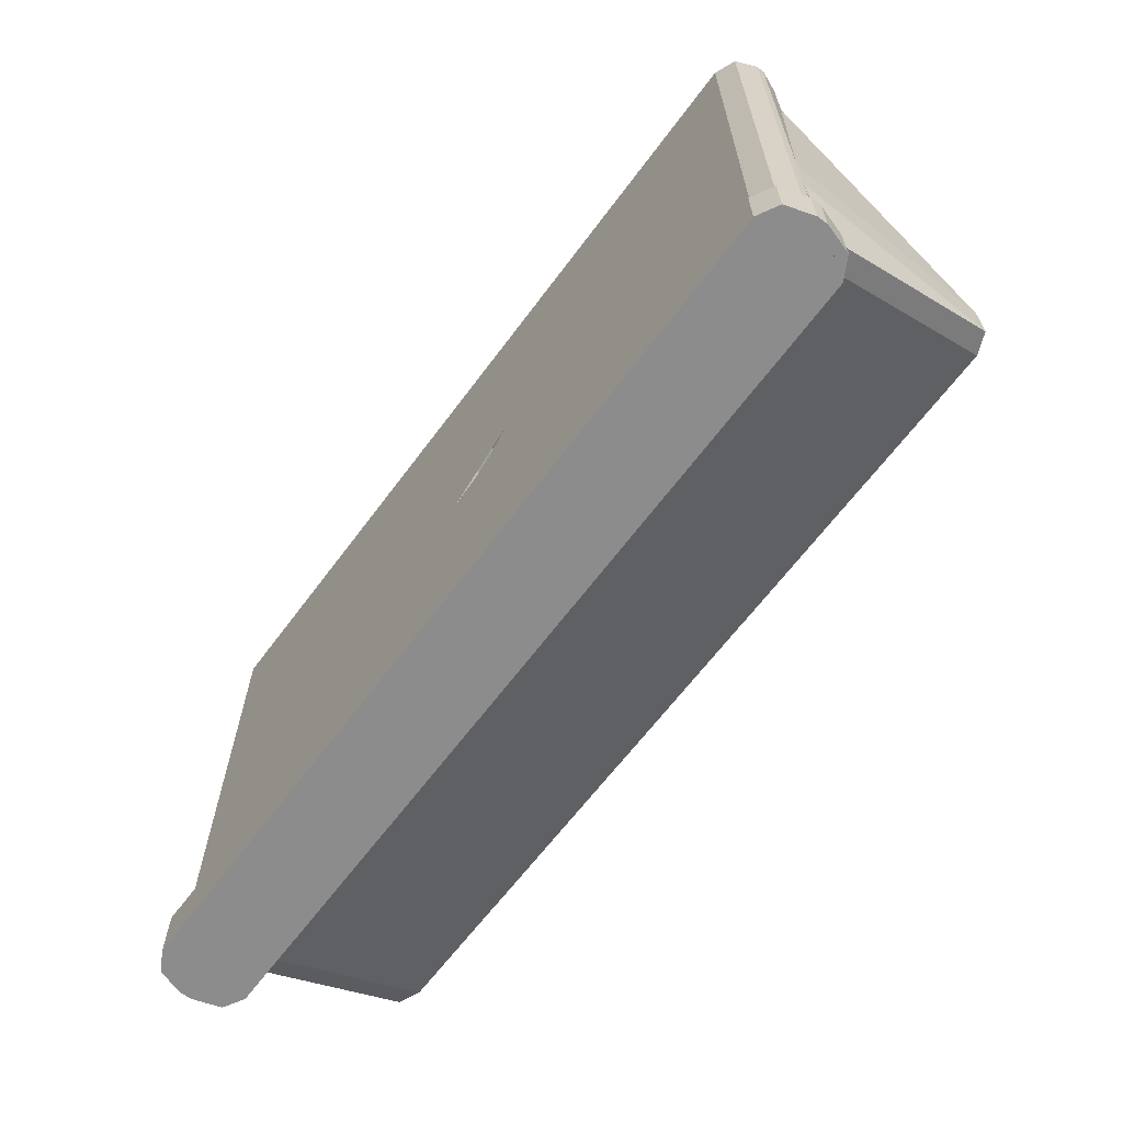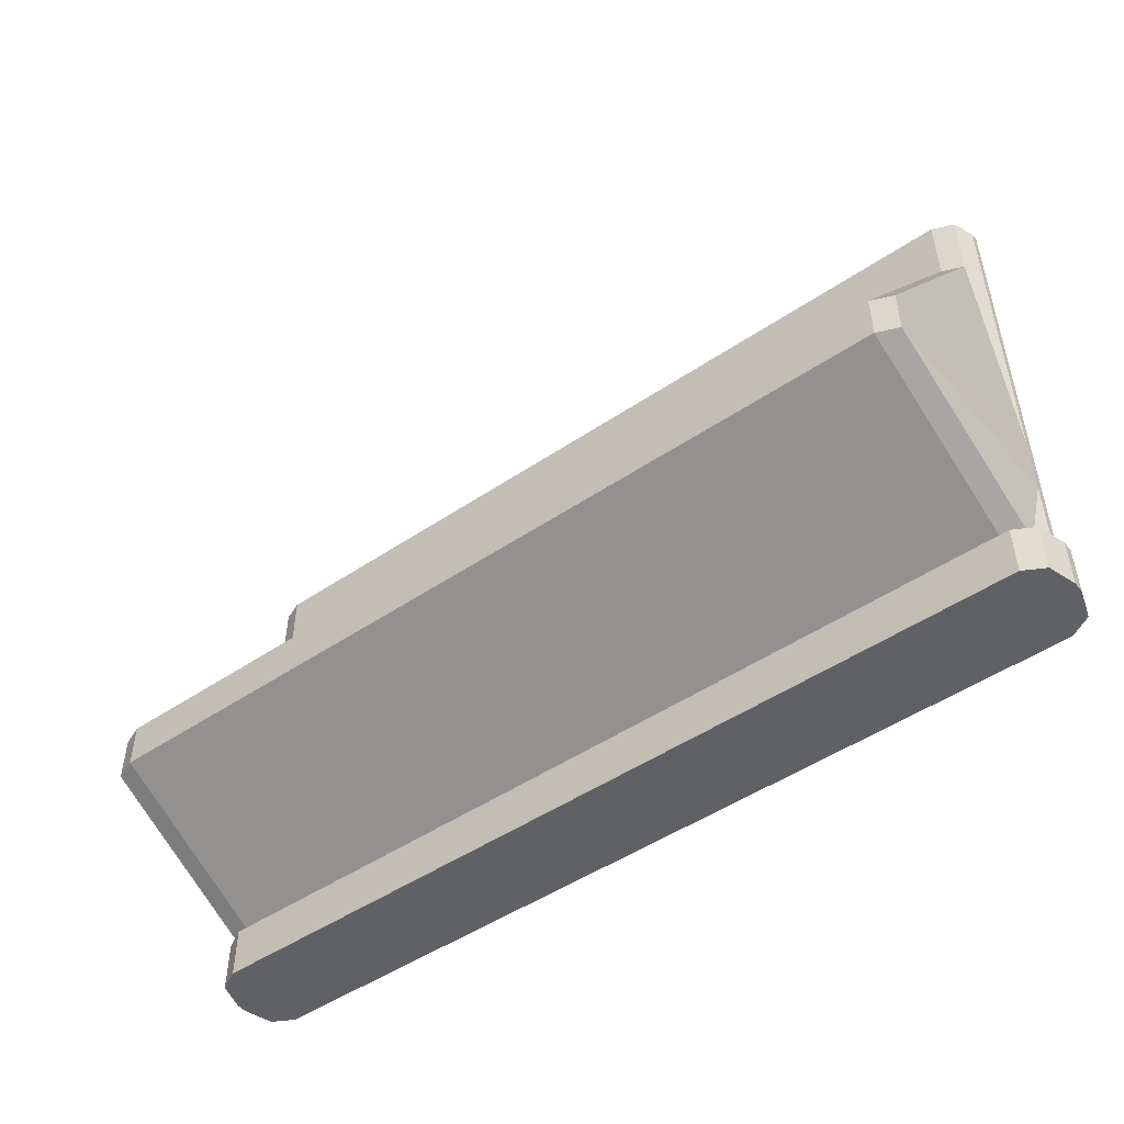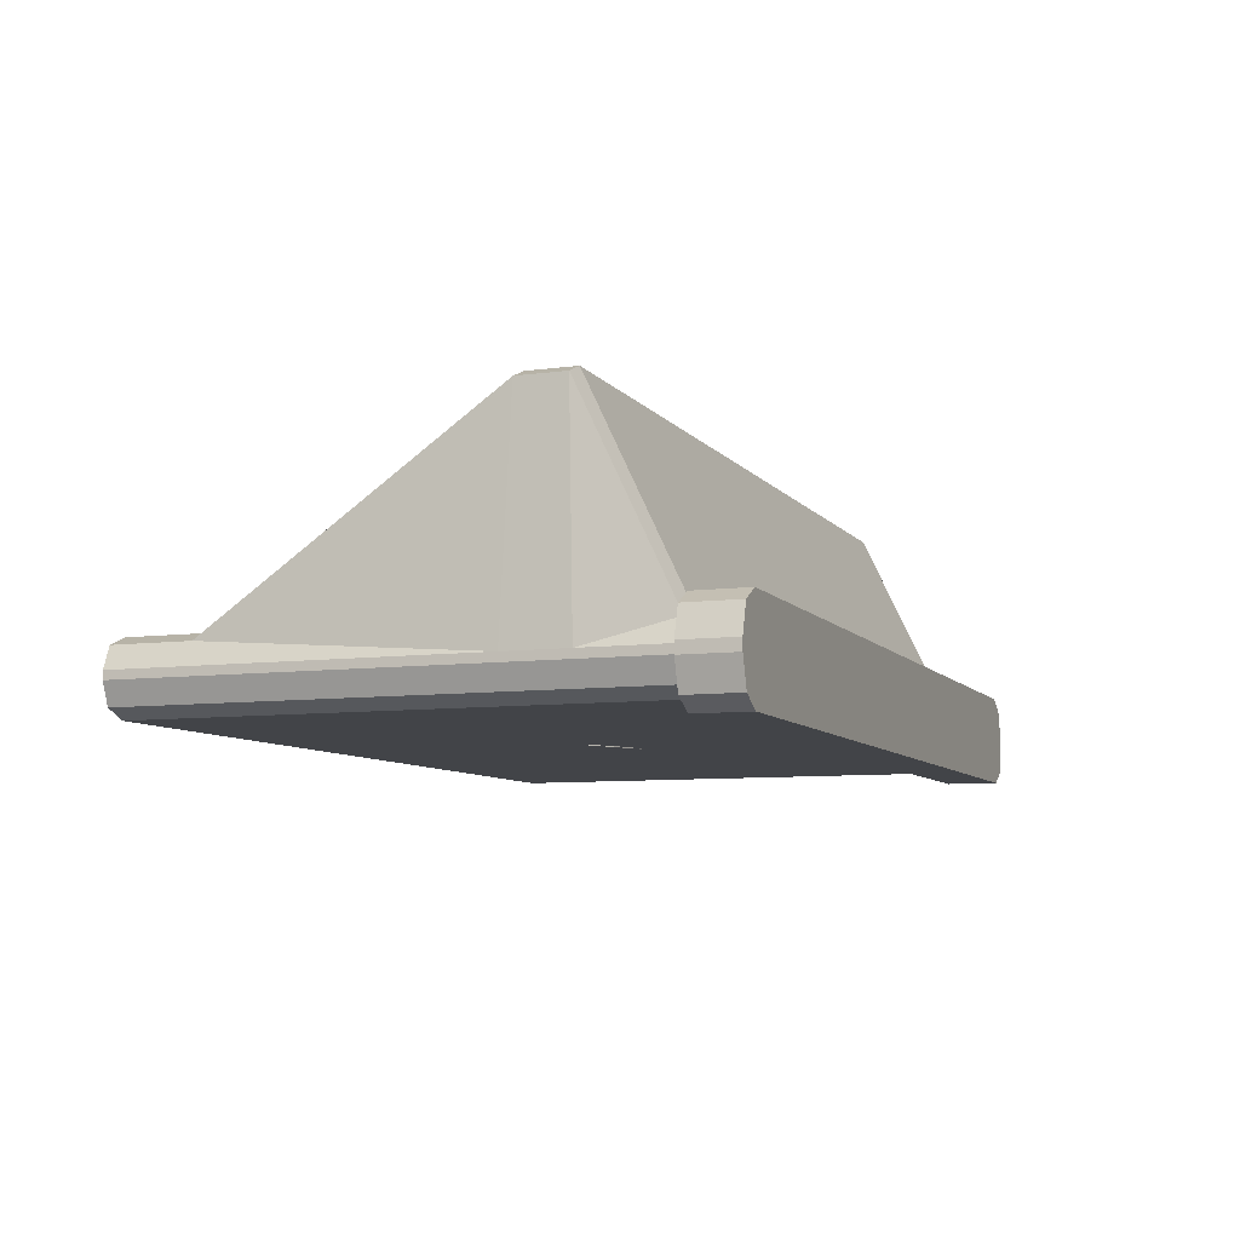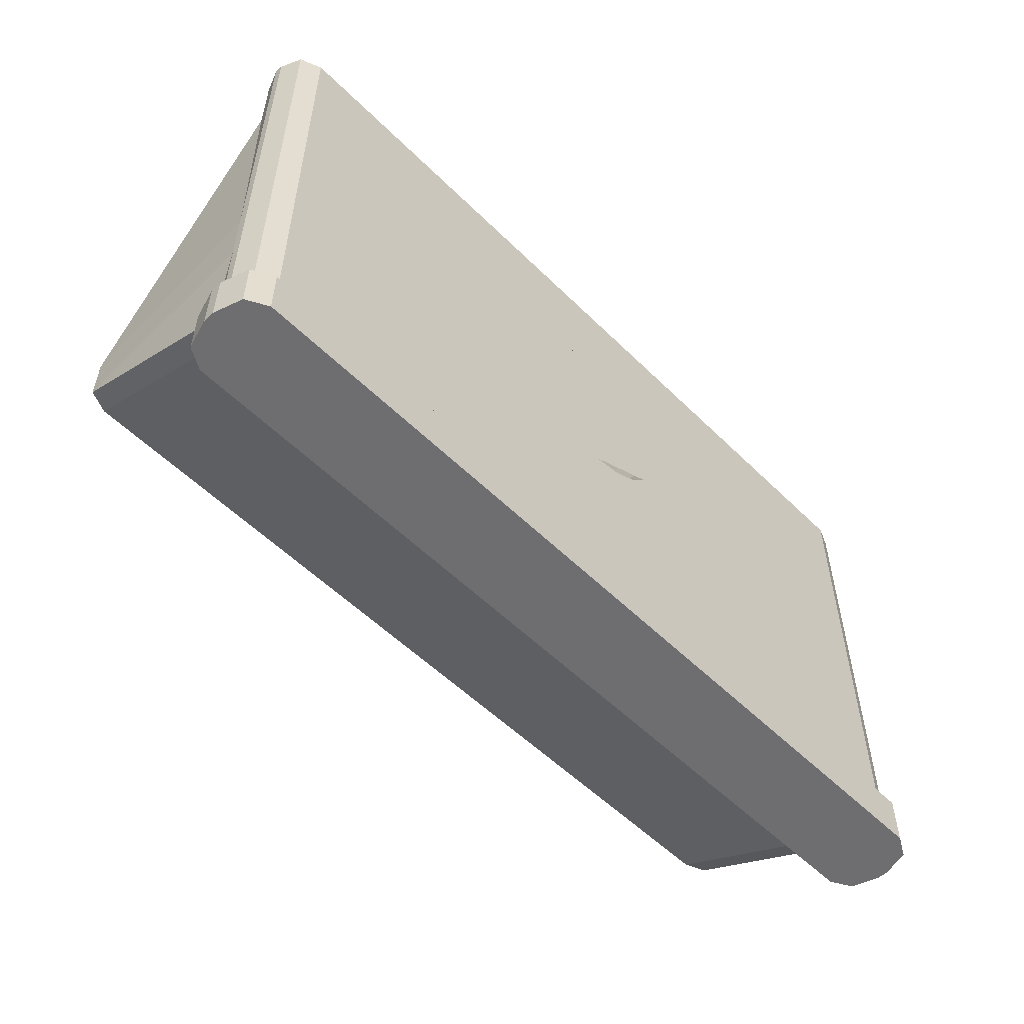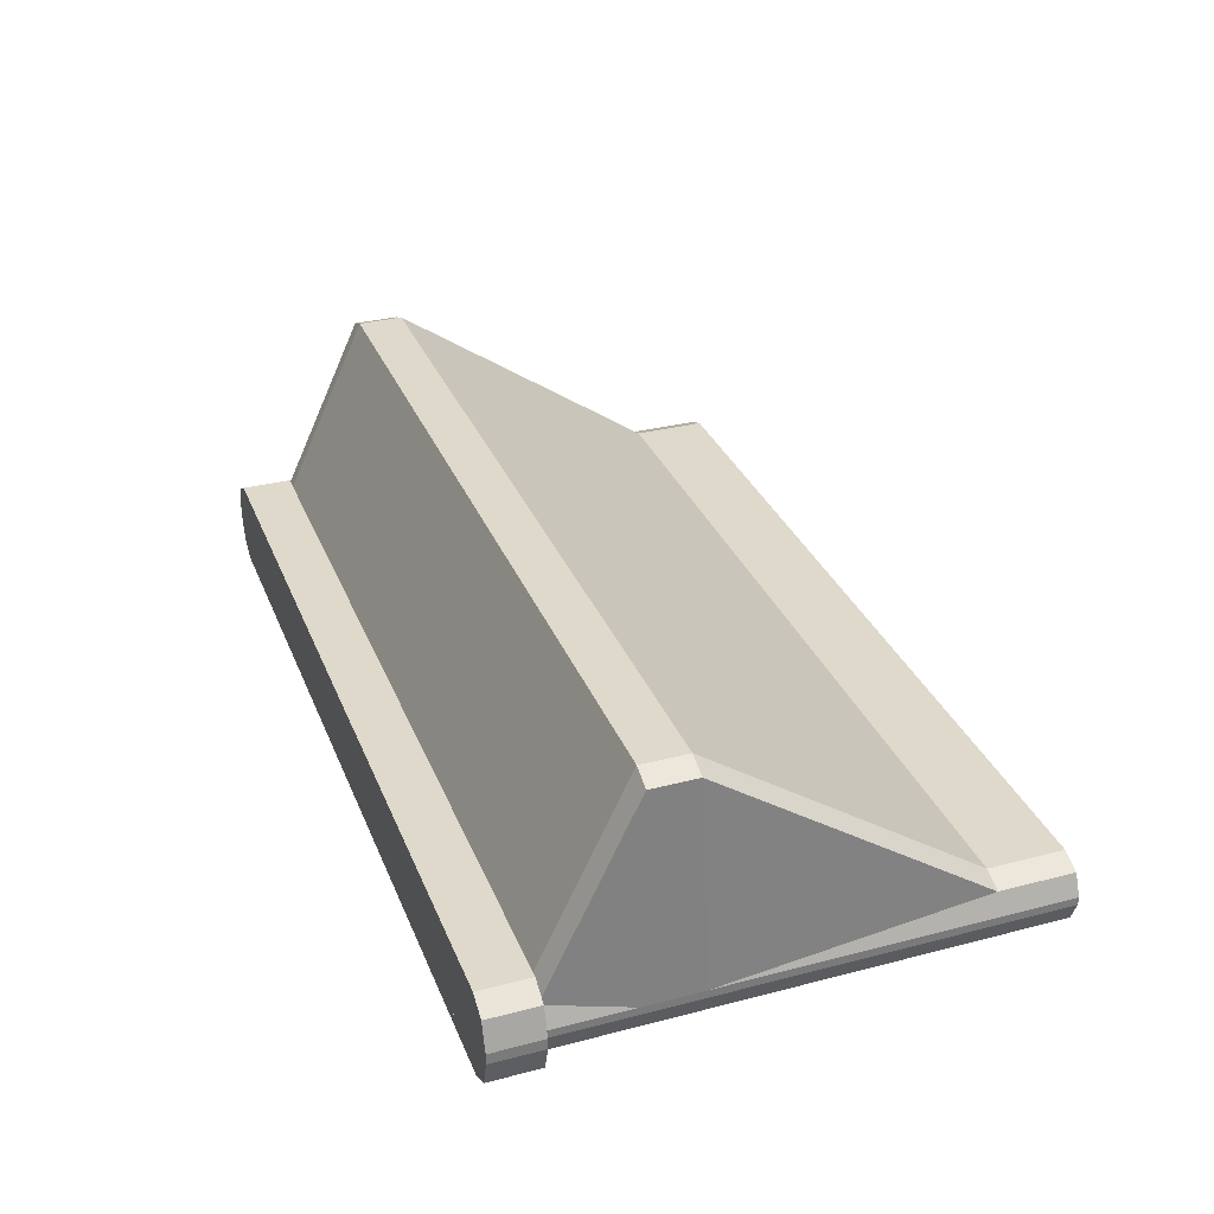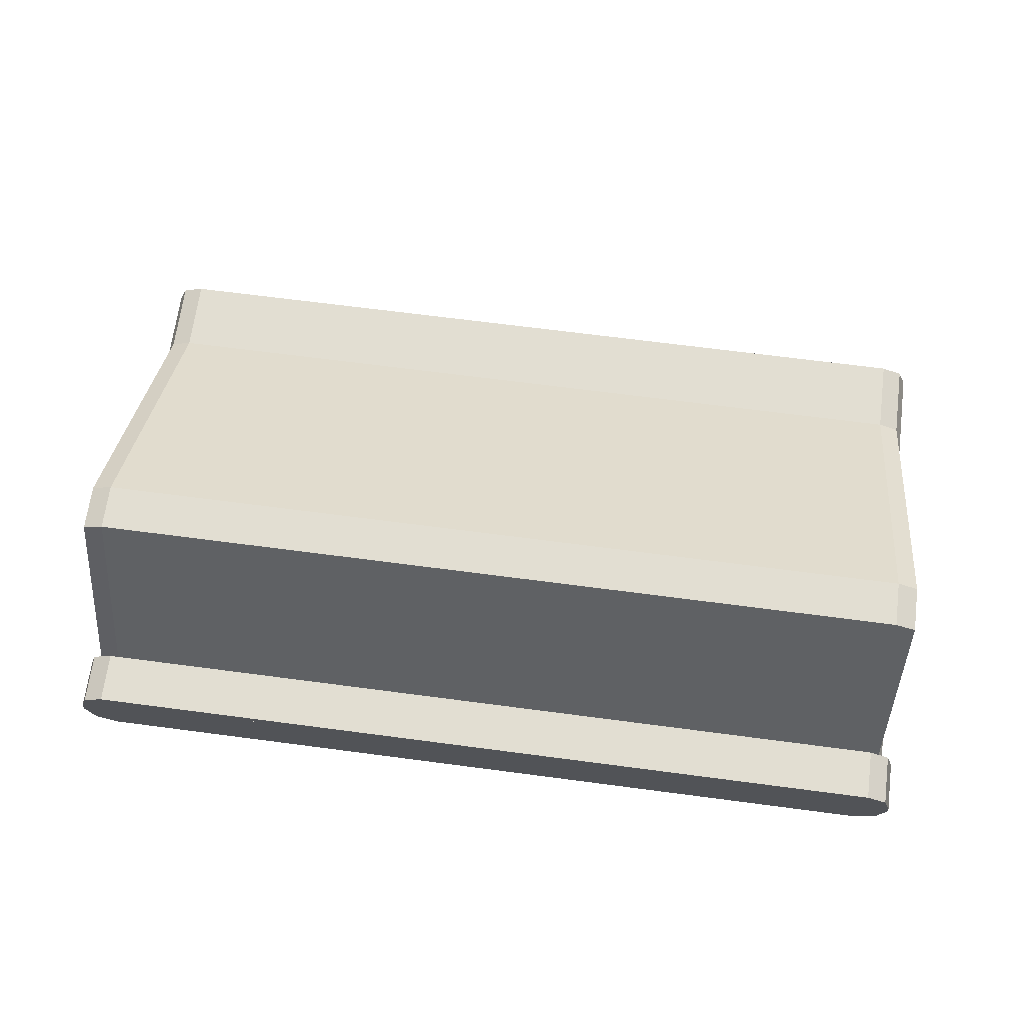
<metadata>
{"format":"obj","ext":"obj","renderer":"f3d","projection":"perspective","resolution":1024,"background":"white","views":[{"elev":-64.3,"azim":-126.6,"up":"+Y"},{"elev":-49.0,"azim":36.9,"up":"+Y"},{"elev":-7.8,"azim":-69.2,"up":"+Z"},{"elev":-54.4,"azim":133.9,"up":"+Y"},{"elev":32.3,"azim":70.1,"up":"+Z"},{"elev":67.8,"azim":7.5,"up":"+Z"}]}
</metadata>
<code>
v -2.814 1.178 1.361
v -2.68 1.178 1.416
v -2.68 2.915 0.2146
v -2.814 2.915 0.1593
v -2.869 3.395 -0.02577
v -2.814 3.395 -0.1593
v -2.814 2.915 -0.1593
v -2.869 2.915 -0.02577
v -2.68 3.395 -0.2146
v -2.68 2.915 -0.2146
v -2.869 2.915 0.02577
v -2.869 3.395 0.02577
v -2.68 0.315 -0.2146
v -2.68 0.8425 -0.2146
v 2.663 0.8425 -0.2146
v 2.663 0.315 -0.2146
v 2.663 0.315 0.2146
v -2.68 0.315 0.2146
v -2.68 0 0.2146
v 2.663 0 0.2146
v -2.814 3.395 0.1593
v -2.68 3.395 0.2146
v -2.68 1.221 -0.2146
v 2.663 1.221 -0.2146
v -2.68 0.8861 1.416
v 2.663 0.8861 1.416
v -0.4692 1.782 -0.2146
v -0.5516 1.943 -0.2146
v -0.5516 1.943 0.8868
v -0.4692 1.782 0.9987
v -0.3409 1.653 -0.2146
v -0.3409 1.653 1.088
v -0.58 2.123 -0.2146
v -0.58 2.123 0.7628
v -0.1792 1.571 -0.2146
v -0.1792 1.571 1.145
v -0.5516 2.302 -0.2146
v -0.5516 2.302 0.6388
v 2.852 0.315 0.02577
v 2.852 0.8425 0.02577
v 2.796 0.315 0.1593
v -0 1.543 -0.2146
v -0 1.543 1.164
v -0.4692 2.463 -0.2146
v -0.4692 2.463 0.5269
v 0.1792 1.571 -0.2146
v 0.1792 1.571 1.145
v 2.796 0.8861 1.361
v -0.3409 2.592 -0.2146
v -0.3409 2.592 0.4381
v 0.3409 1.653 -0.2146
v 0.3409 1.653 1.088
v 2.663 1.178 1.416
v -0.1792 2.674 -0.2146
v -0.1792 2.674 0.3811
v 0.4692 1.782 -0.2146
v 0.4692 1.782 0.9987
v 0 2.703 -0.2146
v 0 2.703 0.3615
v 2.796 0.315 -0.1593
v 2.796 0 -0.1593
v 2.663 0 -0.2146
v 0.5516 1.943 -0.2146
v 0.5516 1.943 0.8868
v 0.1792 2.674 -0.2146
v 0.1792 2.674 0.3811
v 2.796 1.178 1.361
v 2.852 1.221 0.02577
v 2.796 2.915 0.1593
v 2.852 0.315 -0.02577
v 2.852 0 -0.02577
v 0.58 2.123 -0.2146
v 0.58 2.123 0.7628
v 2.663 2.915 -0.2146
v 2.663 3.395 -0.2146
v 2.852 2.915 0.02577
v 0.3409 2.592 -0.2146
v 0.3409 2.592 0.4381
v 2.852 0 0.02577
v 0.5516 2.302 -0.2146
v 0.5516 2.302 0.6388
v 0.4692 2.463 -0.2146
v 0.4692 2.463 0.5269
v 2.796 0 0.1593
v 2.796 0.8425 -0.1593
v 2.852 0.8425 -0.02577
v 2.663 2.915 0.2146
v 2.663 3.395 0.2146
v 2.796 1.221 -0.1593
v 2.852 1.221 -0.02577
v 2.796 2.915 -0.1593
v 2.852 2.915 -0.02577
v 2.796 3.395 -0.1593
v 2.852 3.395 -0.02577
v 2.852 3.395 0.02577
v 2.796 3.395 0.1593
v -2.68 0 -0.2146
v -2.814 0 0.1593
v -2.869 0 0.02577
v -2.869 0 -0.02577
v -2.814 0 -0.1593
v -2.869 1.221 0.02577
v -2.814 0.8861 1.361
v -2.869 1.221 -0.02577
v -2.814 1.221 -0.1593
v -2.814 0.315 0.1593
v -2.869 0.8425 0.02577
v -2.869 0.315 0.02577
v -2.869 0.8425 -0.02577
v -2.814 0.8425 -0.1593
v -2.869 0.315 -0.02577
v -2.814 0.315 -0.1593
v -2.917 0 0.03436
v -2.729 0 0.2861
v -2.862 0 0.2124
v -2.917 0.3264 0.03436
v -2.862 0.3264 0.2124
v -2.729 0.3264 0.2861
v 2.918 0 0.03436
v 2.863 0 0.2124
v 2.729 0 0.2861
v 2.918 0.3264 0.03436
v 2.729 0.3264 0.2861
v 2.863 0.3264 0.2124
v -2.862 0.3264 -0.2124
v -2.917 0.3264 -0.03436
v -2.729 0.3264 -0.2861
v -2.917 0 -0.03436
v -2.862 0 -0.2124
v -2.729 0 -0.2861
v 2.863 0.3264 -0.2124
v 2.729 0.3264 -0.2861
v 2.918 0.3264 -0.03436
v 2.918 0 -0.03436
v 2.729 0 -0.2861
v 2.863 0 -0.2124
f 1 2 3 4
f 5 6 7 8
f 6 9 10 7
f 5 8 11 12
f 13 14 15 16
f 17 18 19 20
f 11 4 21 12
f 4 3 22 21
f 14 23 24 15
f 25 18 17 26
f 27 28 29 30
f 31 27 30 32
f 28 33 34 29
f 35 31 32 36
f 33 37 38 34
f 41 39 40 48
f 42 35 36 43
f 37 44 45 38
f 46 42 43 47
f 44 49 50 45
f 51 46 47 52
f 2 25 26 53
f 49 54 55 50
f 56 51 52 57
f 54 58 59 55
f 16 60 61 62
f 63 56 57 64
f 58 65 66 59
f 69 67 68 76
f 60 70 71 61
f 72 63 64 73
f 74 10 9 75
f 65 77 78 66
f 39 79 71 70
f 80 72 73 81
f 77 82 83 78
f 20 84 41 17
f 84 79 39 41
f 82 80 81 83
f 15 85 60 16
f 85 86 70 60
f 22 3 87 88
f 86 40 39 70
f 24 89 85 15
f 89 90 86 85
f 90 68 40 86
f 17 41 48 26
f 48 40 68 67
f 74 91 89 24
f 91 92 90 89
f 76 68 90 92
f 26 48 67 53
f 53 67 69 87
f 75 93 91 74
f 93 94 92 91
f 95 76 92 94
f 87 69 96 88
f 69 76 95 96
f 23 10 58 54 49 44 37 33 28 27 31 35 42 24
f 3 2 53 43 36 32 30 29 34 38 45 50 55 59
f 10 74 24 42 46 51 56 63 72 80 82 77 65 58
f 93 75 9 6 5 12 21 22 88 96 95 94
f 3 59 66 78 83 81 73 64 57 52 47 43 53 87
f 97 13 16 62
f 71 79 84 20 19 98 99 100 101 97 62 61
f 4 11 102 1
f 103 25 2 1
f 8 104 102 11
f 7 10 23 105
f 8 7 105 104
f 106 103 107 108
f 107 103 1 102
f 106 18 25 103
f 102 104 109 107
f 105 23 14 110
f 104 105 110 109
f 107 109 111 108
f 110 14 13 112
f 109 110 112 111
f 98 19 18 106
f 99 98 106 108
f 108 111 100 99
f 112 13 97 101
f 111 112 101 100
f 118 114 121 123
f 130 127 132 135
f 122 119 134 133
f 126 128 113 116
f 113 115 117 116
f 115 114 118 117
f 121 120 124 123
f 120 119 122 124
f 126 125 129 128
f 125 127 130 129
f 132 131 136 135
f 131 133 134 136
f 131 132 127 125 126 116 117 118 123 124 122 133
f 134 119 120 121 114 115 113 128 129 130 135 136

</code>
